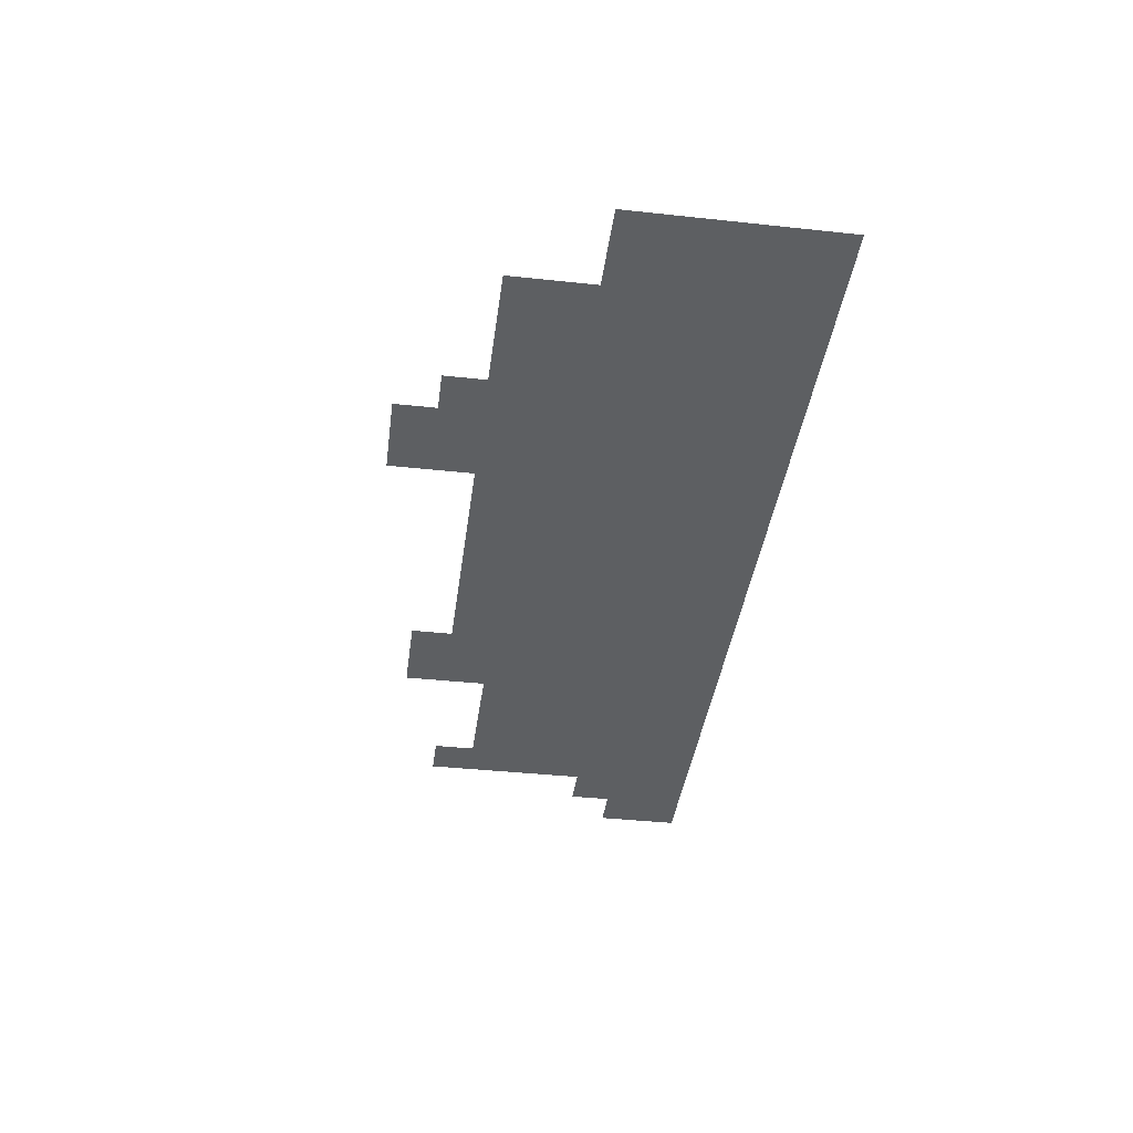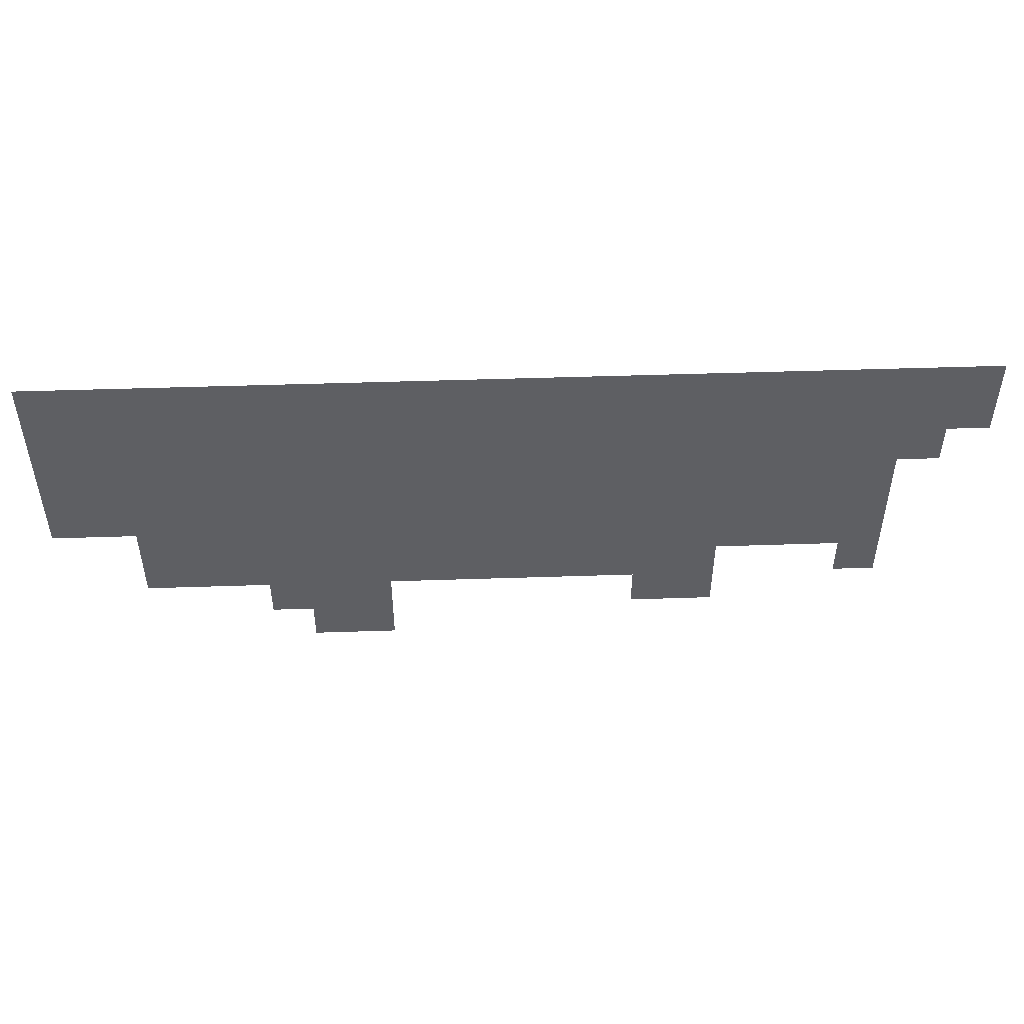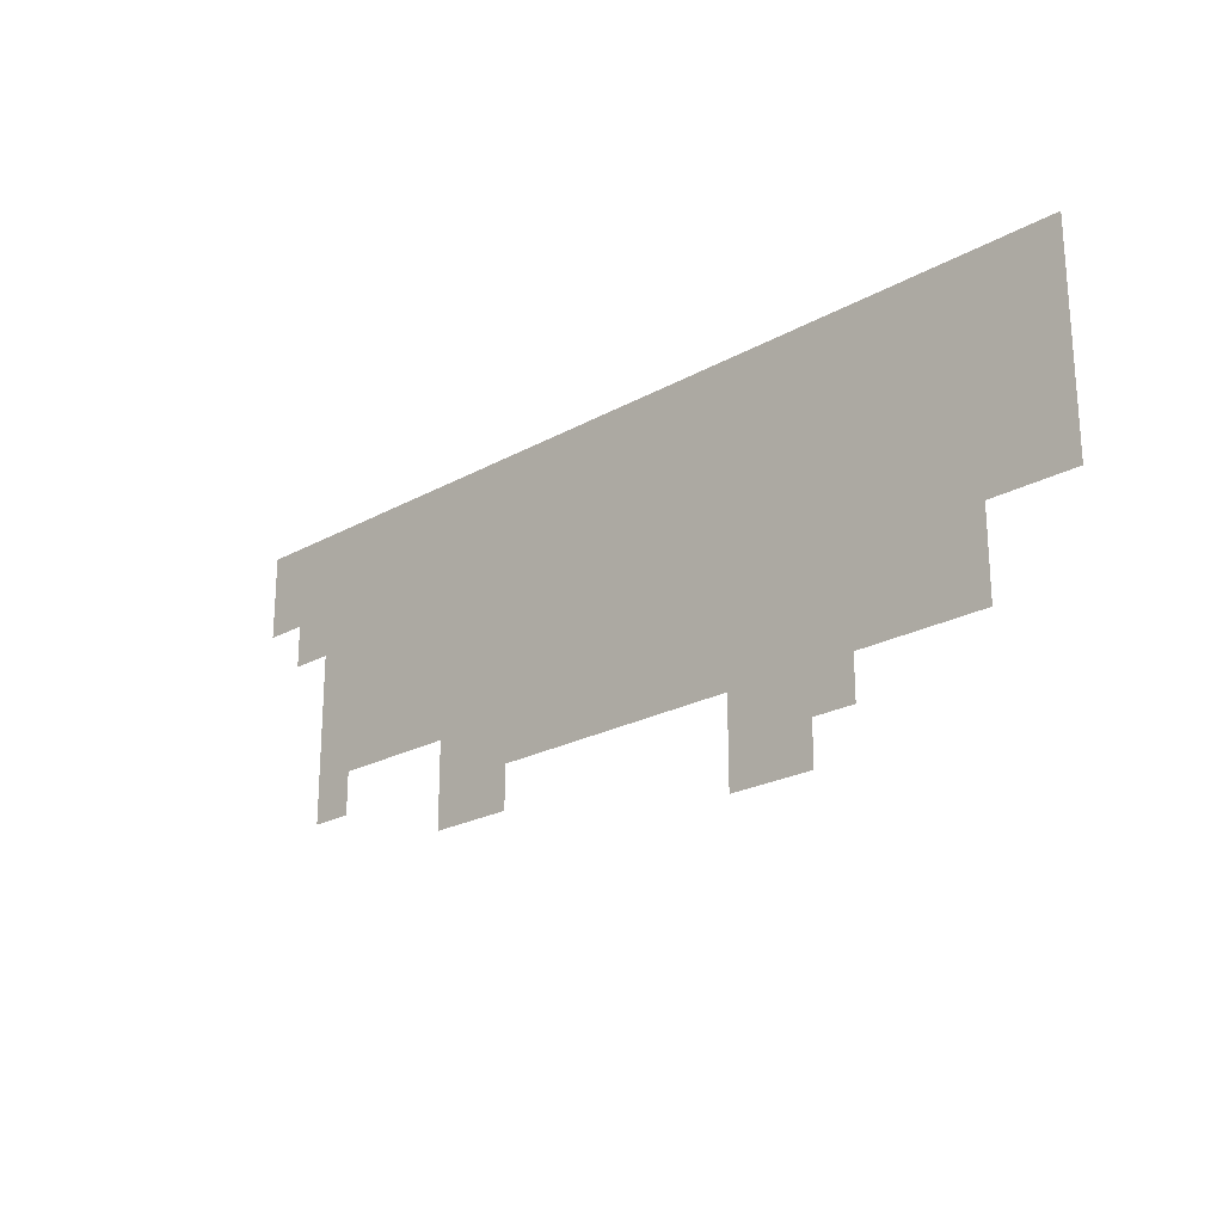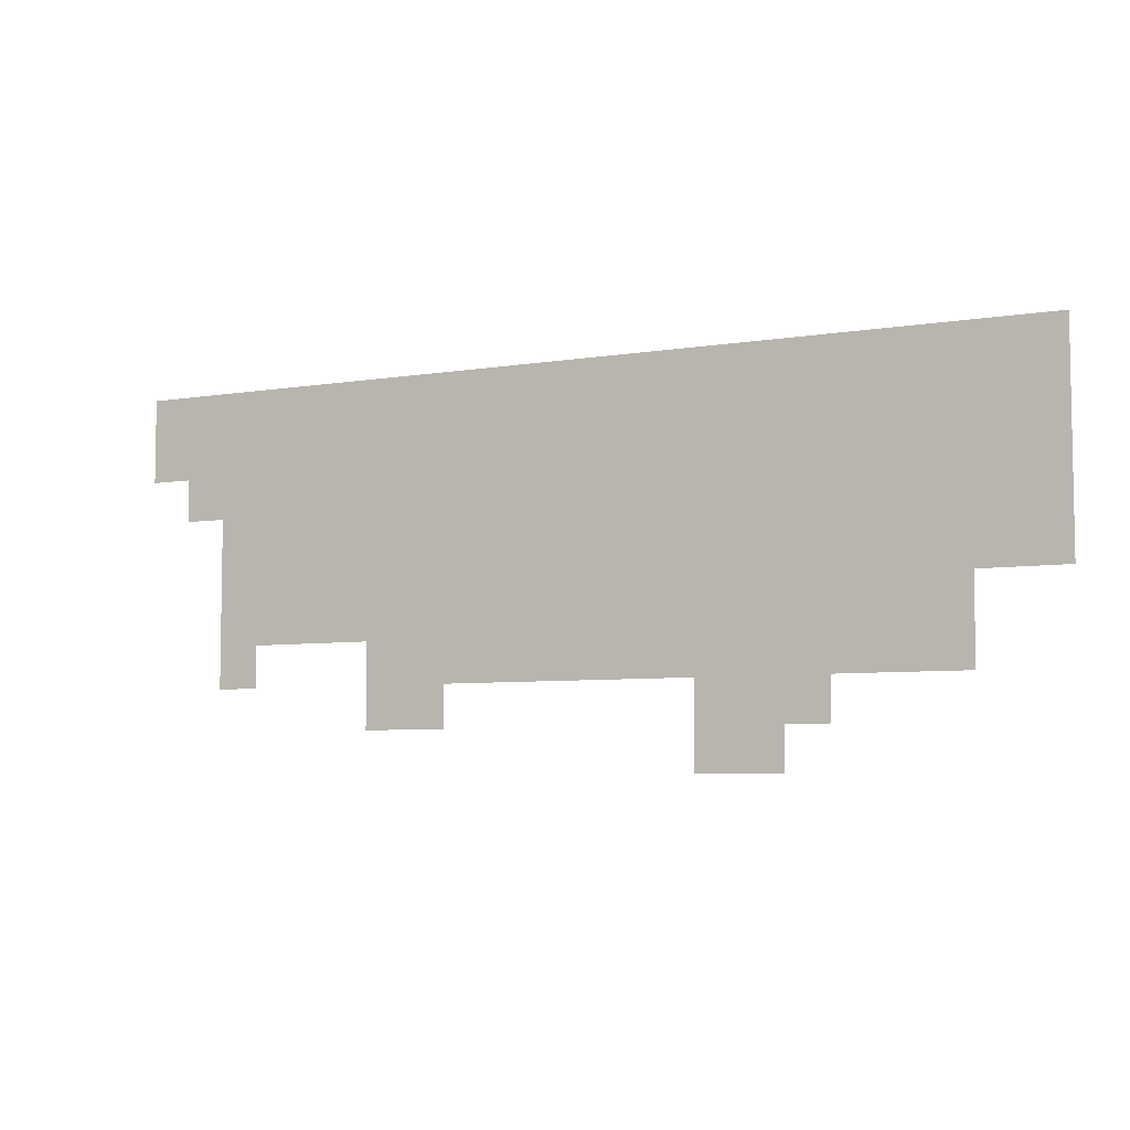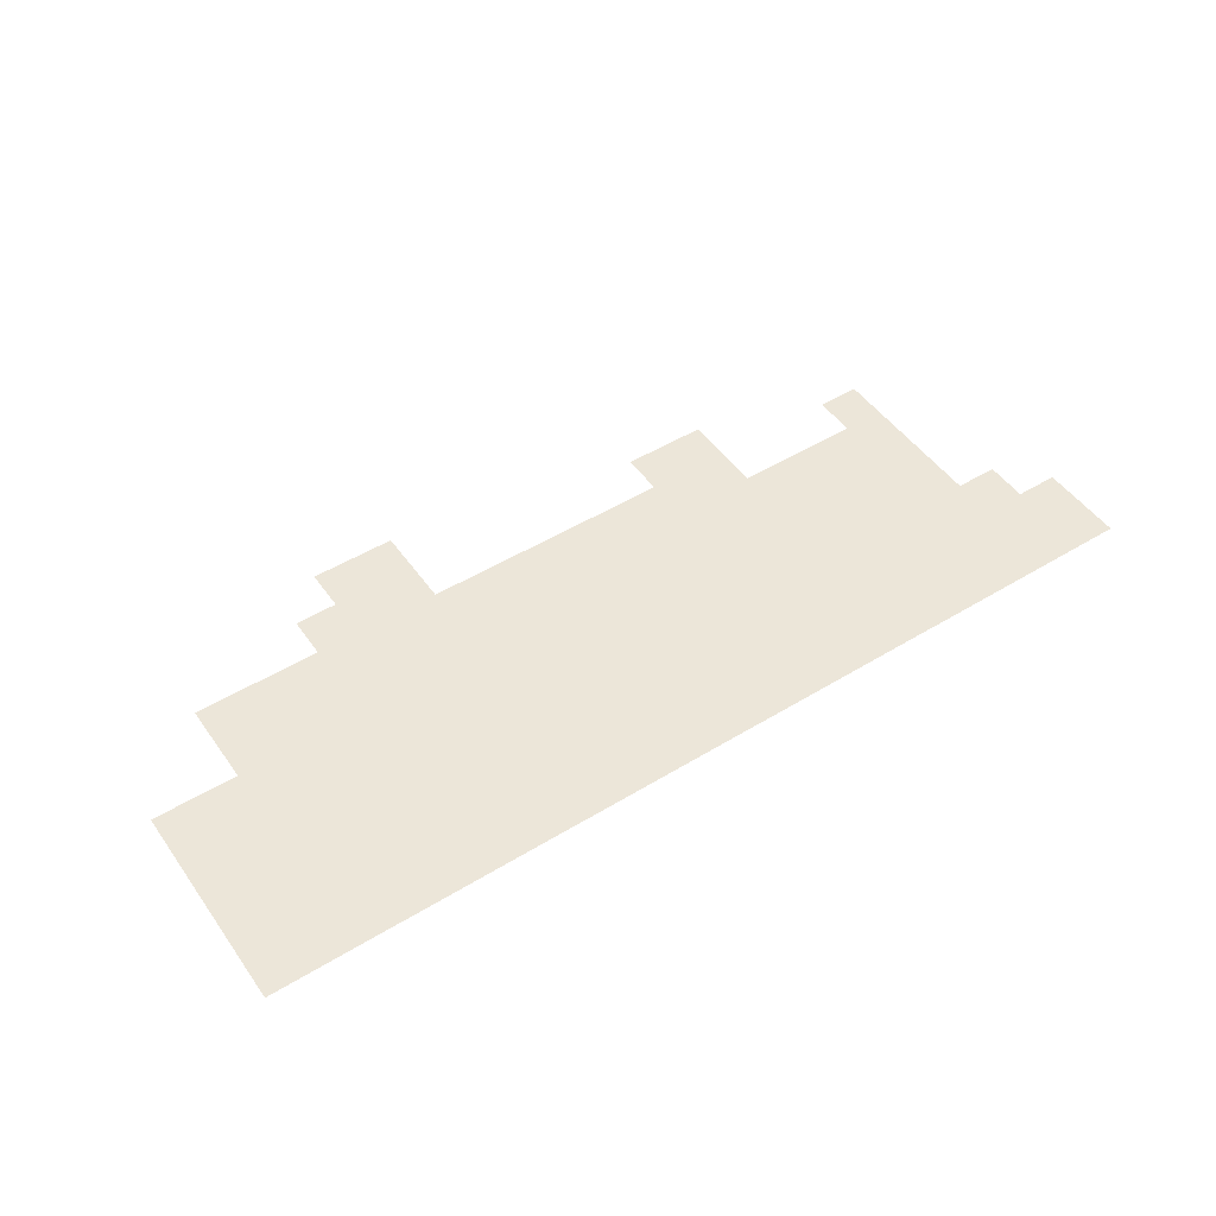
<metadata>
{"format":"obj","ext":"obj","renderer":"f3d","projection":"perspective","resolution":1024,"background":"white","views":[{"elev":-39.7,"azim":82.4,"up":"+Z"},{"elev":49.1,"azim":177.9,"up":"+Y"},{"elev":-22.6,"azim":43.8,"up":"+Y"},{"elev":-6.1,"azim":26.4,"up":"+Y"},{"elev":49.4,"azim":146.0,"up":"+Z"}]}
</metadata>
<code>
v -35200 -86400 0
v -38400 -86400 0
v -38400 -83200 0
v -35200 -83200 0
v -38400 -86400 0
v -41600 -86400 0
v -41600 -83200 0
v -38400 -83200 0
v -41600 -86400 0
v -44800 -86400 0
v -44800 -83200 0
v -41600 -83200 0
v -44800 -86400 0
v -48000 -86400 0
v -48000 -83200 0
v -44800 -83200 0
v -48000 -86400 0
v -51200 -86400 0
v -51200 -83200 0
v -48000 -83200 0
v -51200 -86400 0
v -54400 -86400 0
v -54400 -83200 0
v -51200 -83200 0
v -54400 -86400 0
v -57600 -86400 0
v -57600 -83200 0
v -54400 -83200 0
v -57600 -86400 0
v -60800 -86400 0
v -60800 -83200 0
v -57600 -83200 0
v -60800 -86400 0
v -64000 -86400 0
v -64000 -83200 0
v -60800 -83200 0
v -64000 -86400 0
v -67200 -86400 0
v -67200 -83200 0
v -64000 -83200 0
v -67200 -86400 0
v -70400 -86400 0
v -70400 -83200 0
v -67200 -83200 0
v -70400 -86400 0
v -73600 -86400 0
v -73600 -83200 0
v -70400 -83200 0
v -73600 -86400 0
v -76800 -86400 0
v -76800 -83200 0
v -73600 -83200 0
v -76800 -86400 0
v -80000 -86400 0
v -80000 -83200 0
v -76800 -83200 0
v -80000 -86400 0
v -83200 -86400 0
v -83200 -83200 0
v -80000 -83200 0
v -83200 -86400 0
v -86400 -86400 0
v -86400 -83200 0
v -83200 -83200 0
v -86400 -86400 0
v -89600 -86400 0
v -89600 -83200 0
v -86400 -83200 0
v -89600 -86400 0
v -92800 -86400 0
v -92800 -83200 0
v -89600 -83200 0
v -92800 -86400 0
v -96000 -86400 0
v -96000 -83200 0
v -92800 -83200 0
v -96000 -86400 0
v -99200 -86400 0
v -99200 -83200 0
v -96000 -83200 0
v -99200 -86400 0
v -102400 -86400 0
v -102400 -83200 0
v -99200 -83200 0
v -102400 -86400 0
v -105600 -86400 0
v -105600 -83200 0
v -102400 -83200 0
v -35200 -89600 0
v -38400 -89600 0
v -38400 -86400 0
v -35200 -86400 0
v -38400 -89600 0
v -41600 -89600 0
v -41600 -86400 0
v -38400 -86400 0
v -41600 -89600 0
v -44800 -89600 0
v -44800 -86400 0
v -41600 -86400 0
v -44800 -89600 0
v -48000 -89600 0
v -48000 -86400 0
v -44800 -86400 0
v -48000 -89600 0
v -51200 -89600 0
v -51200 -86400 0
v -48000 -86400 0
v -51200 -89600 0
v -54400 -89600 0
v -54400 -86400 0
v -51200 -86400 0
v -54400 -89600 0
v -57600 -89600 0
v -57600 -86400 0
v -54400 -86400 0
v -57600 -89600 0
v -60800 -89600 0
v -60800 -86400 0
v -57600 -86400 0
v -60800 -89600 0
v -64000 -89600 0
v -64000 -86400 0
v -60800 -86400 0
v -64000 -89600 0
v -67200 -89600 0
v -67200 -86400 0
v -64000 -86400 0
v -67200 -89600 0
v -70400 -89600 0
v -70400 -86400 0
v -67200 -86400 0
v -70400 -89600 0
v -73600 -89600 0
v -73600 -86400 0
v -70400 -86400 0
v -73600 -89600 0
v -76800 -89600 0
v -76800 -86400 0
v -73600 -86400 0
v -76800 -89600 0
v -80000 -89600 0
v -80000 -86400 0
v -76800 -86400 0
v -80000 -89600 0
v -83200 -89600 0
v -83200 -86400 0
v -80000 -86400 0
v -83200 -89600 0
v -86400 -89600 0
v -86400 -86400 0
v -83200 -86400 0
v -86400 -89600 0
v -89600 -89600 0
v -89600 -86400 0
v -86400 -86400 0
v -89600 -89600 0
v -92800 -89600 0
v -92800 -86400 0
v -89600 -86400 0
v -92800 -89600 0
v -96000 -89600 0
v -96000 -86400 0
v -92800 -86400 0
v -96000 -89600 0
v -99200 -89600 0
v -99200 -86400 0
v -96000 -86400 0
v -99200 -89600 0
v -102400 -89600 0
v -102400 -86400 0
v -99200 -86400 0
v -102400 -89600 0
v -105600 -89600 0
v -105600 -86400 0
v -102400 -86400 0
v -35200 -92800 0
v -38400 -92800 0
v -38400 -89600 0
v -35200 -89600 0
v -38400 -92800 0
v -41600 -92800 0
v -41600 -89600 0
v -38400 -89600 0
v -41600 -92800 0
v -44800 -92800 0
v -44800 -89600 0
v -41600 -89600 0
v -44800 -92800 0
v -48000 -92800 0
v -48000 -89600 0
v -44800 -89600 0
v -48000 -92800 0
v -51200 -92800 0
v -51200 -89600 0
v -48000 -89600 0
v -51200 -92800 0
v -54400 -92800 0
v -54400 -89600 0
v -51200 -89600 0
v -54400 -92800 0
v -57600 -92800 0
v -57600 -89600 0
v -54400 -89600 0
v -57600 -92800 0
v -60800 -92800 0
v -60800 -89600 0
v -57600 -89600 0
v -60800 -92800 0
v -64000 -92800 0
v -64000 -89600 0
v -60800 -89600 0
v -64000 -92800 0
v -67200 -92800 0
v -67200 -89600 0
v -64000 -89600 0
v -67200 -92800 0
v -70400 -92800 0
v -70400 -89600 0
v -67200 -89600 0
v -70400 -92800 0
v -73600 -92800 0
v -73600 -89600 0
v -70400 -89600 0
v -73600 -92800 0
v -76800 -92800 0
v -76800 -89600 0
v -73600 -89600 0
v -76800 -92800 0
v -80000 -92800 0
v -80000 -89600 0
v -76800 -89600 0
v -80000 -92800 0
v -83200 -92800 0
v -83200 -89600 0
v -80000 -89600 0
v -83200 -92800 0
v -86400 -92800 0
v -86400 -89600 0
v -83200 -89600 0
v -86400 -92800 0
v -89600 -92800 0
v -89600 -89600 0
v -86400 -89600 0
v -89600 -92800 0
v -92800 -92800 0
v -92800 -89600 0
v -89600 -89600 0
v -92800 -92800 0
v -96000 -92800 0
v -96000 -89600 0
v -92800 -89600 0
v -96000 -92800 0
v -99200 -92800 0
v -99200 -89600 0
v -96000 -89600 0
v -99200 -92800 0
v -102400 -92800 0
v -102400 -89600 0
v -99200 -89600 0
v -35200 -96000 0
v -38400 -96000 0
v -38400 -92800 0
v -35200 -92800 0
v -38400 -96000 0
v -41600 -96000 0
v -41600 -92800 0
v -38400 -92800 0
v -41600 -96000 0
v -44800 -96000 0
v -44800 -92800 0
v -41600 -92800 0
v -44800 -96000 0
v -48000 -96000 0
v -48000 -92800 0
v -44800 -92800 0
v -48000 -96000 0
v -51200 -96000 0
v -51200 -92800 0
v -48000 -92800 0
v -51200 -96000 0
v -54400 -96000 0
v -54400 -92800 0
v -51200 -92800 0
v -54400 -96000 0
v -57600 -96000 0
v -57600 -92800 0
v -54400 -92800 0
v -57600 -96000 0
v -60800 -96000 0
v -60800 -92800 0
v -57600 -92800 0
v -60800 -96000 0
v -64000 -96000 0
v -64000 -92800 0
v -60800 -92800 0
v -64000 -96000 0
v -67200 -96000 0
v -67200 -92800 0
v -64000 -92800 0
v -67200 -96000 0
v -70400 -96000 0
v -70400 -92800 0
v -67200 -92800 0
v -70400 -96000 0
v -73600 -96000 0
v -73600 -92800 0
v -70400 -92800 0
v -73600 -96000 0
v -76800 -96000 0
v -76800 -92800 0
v -73600 -92800 0
v -76800 -96000 0
v -80000 -96000 0
v -80000 -92800 0
v -76800 -92800 0
v -80000 -96000 0
v -83200 -96000 0
v -83200 -92800 0
v -80000 -92800 0
v -83200 -96000 0
v -86400 -96000 0
v -86400 -92800 0
v -83200 -92800 0
v -86400 -96000 0
v -89600 -96000 0
v -89600 -92800 0
v -86400 -92800 0
v -89600 -96000 0
v -92800 -96000 0
v -92800 -92800 0
v -89600 -92800 0
v -92800 -96000 0
v -96000 -96000 0
v -96000 -92800 0
v -92800 -92800 0
v -96000 -96000 0
v -99200 -96000 0
v -99200 -92800 0
v -96000 -92800 0
v -35200 -99200 0
v -38400 -99200 0
v -38400 -96000 0
v -35200 -96000 0
v -38400 -99200 0
v -41600 -99200 0
v -41600 -96000 0
v -38400 -96000 0
v -41600 -99200 0
v -44800 -99200 0
v -44800 -96000 0
v -41600 -96000 0
v -44800 -99200 0
v -48000 -99200 0
v -48000 -96000 0
v -44800 -96000 0
v -48000 -99200 0
v -51200 -99200 0
v -51200 -96000 0
v -48000 -96000 0
v -51200 -99200 0
v -54400 -99200 0
v -54400 -96000 0
v -51200 -96000 0
v -54400 -99200 0
v -57600 -99200 0
v -57600 -96000 0
v -54400 -96000 0
v -57600 -99200 0
v -60800 -99200 0
v -60800 -96000 0
v -57600 -96000 0
v -60800 -99200 0
v -64000 -99200 0
v -64000 -96000 0
v -60800 -96000 0
v -64000 -99200 0
v -67200 -99200 0
v -67200 -96000 0
v -64000 -96000 0
v -67200 -99200 0
v -70400 -99200 0
v -70400 -96000 0
v -67200 -96000 0
v -70400 -99200 0
v -73600 -99200 0
v -73600 -96000 0
v -70400 -96000 0
v -73600 -99200 0
v -76800 -99200 0
v -76800 -96000 0
v -73600 -96000 0
v -76800 -99200 0
v -80000 -99200 0
v -80000 -96000 0
v -76800 -96000 0
v -80000 -99200 0
v -83200 -99200 0
v -83200 -96000 0
v -80000 -96000 0
v -83200 -99200 0
v -86400 -99200 0
v -86400 -96000 0
v -83200 -96000 0
v -86400 -99200 0
v -89600 -99200 0
v -89600 -96000 0
v -86400 -96000 0
v -89600 -99200 0
v -92800 -99200 0
v -92800 -96000 0
v -89600 -96000 0
v -92800 -99200 0
v -96000 -99200 0
v -96000 -96000 0
v -92800 -96000 0
v -96000 -99200 0
v -99200 -99200 0
v -99200 -96000 0
v -96000 -96000 0
v -41600 -102400 0
v -44800 -102400 0
v -44800 -99200 0
v -41600 -99200 0
v -44800 -102400 0
v -48000 -102400 0
v -48000 -99200 0
v -44800 -99200 0
v -48000 -102400 0
v -51200 -102400 0
v -51200 -99200 0
v -48000 -99200 0
v -51200 -102400 0
v -54400 -102400 0
v -54400 -99200 0
v -51200 -99200 0
v -54400 -102400 0
v -57600 -102400 0
v -57600 -99200 0
v -54400 -99200 0
v -57600 -102400 0
v -60800 -102400 0
v -60800 -99200 0
v -57600 -99200 0
v -60800 -102400 0
v -64000 -102400 0
v -64000 -99200 0
v -60800 -99200 0
v -64000 -102400 0
v -67200 -102400 0
v -67200 -99200 0
v -64000 -99200 0
v -67200 -102400 0
v -70400 -102400 0
v -70400 -99200 0
v -67200 -99200 0
v -70400 -102400 0
v -73600 -102400 0
v -73600 -99200 0
v -70400 -99200 0
v -73600 -102400 0
v -76800 -102400 0
v -76800 -99200 0
v -73600 -99200 0
v -76800 -102400 0
v -80000 -102400 0
v -80000 -99200 0
v -76800 -99200 0
v -80000 -102400 0
v -83200 -102400 0
v -83200 -99200 0
v -80000 -99200 0
v -83200 -102400 0
v -86400 -102400 0
v -86400 -99200 0
v -83200 -99200 0
v -86400 -102400 0
v -89600 -102400 0
v -89600 -99200 0
v -86400 -99200 0
v -89600 -102400 0
v -92800 -102400 0
v -92800 -99200 0
v -89600 -99200 0
v -92800 -102400 0
v -96000 -102400 0
v -96000 -99200 0
v -92800 -99200 0
v -96000 -102400 0
v -99200 -102400 0
v -99200 -99200 0
v -96000 -99200 0
v -41600 -105600 0
v -44800 -105600 0
v -44800 -102400 0
v -41600 -102400 0
v -44800 -105600 0
v -48000 -105600 0
v -48000 -102400 0
v -44800 -102400 0
v -48000 -105600 0
v -51200 -105600 0
v -51200 -102400 0
v -48000 -102400 0
v -51200 -105600 0
v -54400 -105600 0
v -54400 -102400 0
v -51200 -102400 0
v -54400 -105600 0
v -57600 -105600 0
v -57600 -102400 0
v -54400 -102400 0
v -57600 -105600 0
v -60800 -105600 0
v -60800 -102400 0
v -57600 -102400 0
v -60800 -105600 0
v -64000 -105600 0
v -64000 -102400 0
v -60800 -102400 0
v -64000 -105600 0
v -67200 -105600 0
v -67200 -102400 0
v -64000 -102400 0
v -67200 -105600 0
v -70400 -105600 0
v -70400 -102400 0
v -67200 -102400 0
v -70400 -105600 0
v -73600 -105600 0
v -73600 -102400 0
v -70400 -102400 0
v -73600 -105600 0
v -76800 -105600 0
v -76800 -102400 0
v -73600 -102400 0
v -76800 -105600 0
v -80000 -105600 0
v -80000 -102400 0
v -76800 -102400 0
v -80000 -105600 0
v -83200 -105600 0
v -83200 -102400 0
v -80000 -102400 0
v -83200 -105600 0
v -86400 -105600 0
v -86400 -102400 0
v -83200 -102400 0
v -96000 -105600 0
v -99200 -105600 0
v -99200 -102400 0
v -96000 -102400 0
v -51200 -108800 0
v -54400 -108800 0
v -54400 -105600 0
v -51200 -105600 0
v -54400 -108800 0
v -57600 -108800 0
v -57600 -105600 0
v -54400 -105600 0
v -57600 -108800 0
v -60800 -108800 0
v -60800 -105600 0
v -57600 -105600 0
v -80000 -108800 0
v -83200 -108800 0
v -83200 -105600 0
v -80000 -105600 0
v -83200 -108800 0
v -86400 -108800 0
v -86400 -105600 0
v -83200 -105600 0
v -54400 -112000 0
v -57600 -112000 0
v -57600 -108800 0
v -54400 -108800 0
v -57600 -112000 0
v -60800 -112000 0
v -60800 -108800 0
v -57600 -108800 0
g CoinCollecteMap2_mesh_0177
f 1 2 3 4
f 5 6 7 8
f 9 10 11 12
f 13 14 15 16
f 17 18 19 20
f 21 22 23 24
f 25 26 27 28
f 29 30 31 32
f 33 34 35 36
f 37 38 39 40
f 41 42 43 44
f 45 46 47 48
f 49 50 51 52
f 53 54 55 56
f 57 58 59 60
f 61 62 63 64
f 65 66 67 68
f 69 70 71 72
f 73 74 75 76
f 77 78 79 80
f 81 82 83 84
f 85 86 87 88
f 89 90 91 92
f 93 94 95 96
f 97 98 99 100
f 101 102 103 104
f 105 106 107 108
f 109 110 111 112
f 113 114 115 116
f 117 118 119 120
f 121 122 123 124
f 125 126 127 128
f 129 130 131 132
f 133 134 135 136
f 137 138 139 140
f 141 142 143 144
f 145 146 147 148
f 149 150 151 152
f 153 154 155 156
f 157 158 159 160
f 161 162 163 164
f 165 166 167 168
f 169 170 171 172
f 173 174 175 176
f 177 178 179 180
f 181 182 183 184
f 185 186 187 188
f 189 190 191 192
f 193 194 195 196
f 197 198 199 200
f 201 202 203 204
f 205 206 207 208
f 209 210 211 212
f 213 214 215 216
f 217 218 219 220
f 221 222 223 224
f 225 226 227 228
f 229 230 231 232
f 233 234 235 236
f 237 238 239 240
f 241 242 243 244
f 245 246 247 248
f 249 250 251 252
f 253 254 255 256
f 257 258 259 260
f 261 262 263 264
f 265 266 267 268
f 269 270 271 272
f 273 274 275 276
f 277 278 279 280
f 281 282 283 284
f 285 286 287 288
f 289 290 291 292
f 293 294 295 296
f 297 298 299 300
f 301 302 303 304
f 305 306 307 308
f 309 310 311 312
f 313 314 315 316
f 317 318 319 320
f 321 322 323 324
f 325 326 327 328
f 329 330 331 332
f 333 334 335 336
f 337 338 339 340
f 341 342 343 344
f 345 346 347 348
f 349 350 351 352
f 353 354 355 356
f 357 358 359 360
f 361 362 363 364
f 365 366 367 368
f 369 370 371 372
f 373 374 375 376
f 377 378 379 380
f 381 382 383 384
f 385 386 387 388
f 389 390 391 392
f 393 394 395 396
f 397 398 399 400
f 401 402 403 404
f 405 406 407 408
f 409 410 411 412
f 413 414 415 416
f 417 418 419 420
f 421 422 423 424
f 425 426 427 428
f 429 430 431 432
f 433 434 435 436
f 437 438 439 440
f 441 442 443 444
f 445 446 447 448
f 449 450 451 452
f 453 454 455 456
f 457 458 459 460
f 461 462 463 464
f 465 466 467 468
f 469 470 471 472
f 473 474 475 476
f 477 478 479 480
f 481 482 483 484
f 485 486 487 488
f 489 490 491 492
f 493 494 495 496
f 497 498 499 500
f 501 502 503 504
f 505 506 507 508
f 509 510 511 512
f 513 514 515 516
f 517 518 519 520
f 521 522 523 524
f 525 526 527 528
f 529 530 531 532
f 533 534 535 536
f 537 538 539 540
f 541 542 543 544
f 545 546 547 548
f 549 550 551 552
f 553 554 555 556
f 557 558 559 560
f 561 562 563 564
f 565 566 567 568
f 569 570 571 572
f 573 574 575 576
f 577 578 579 580

</code>
